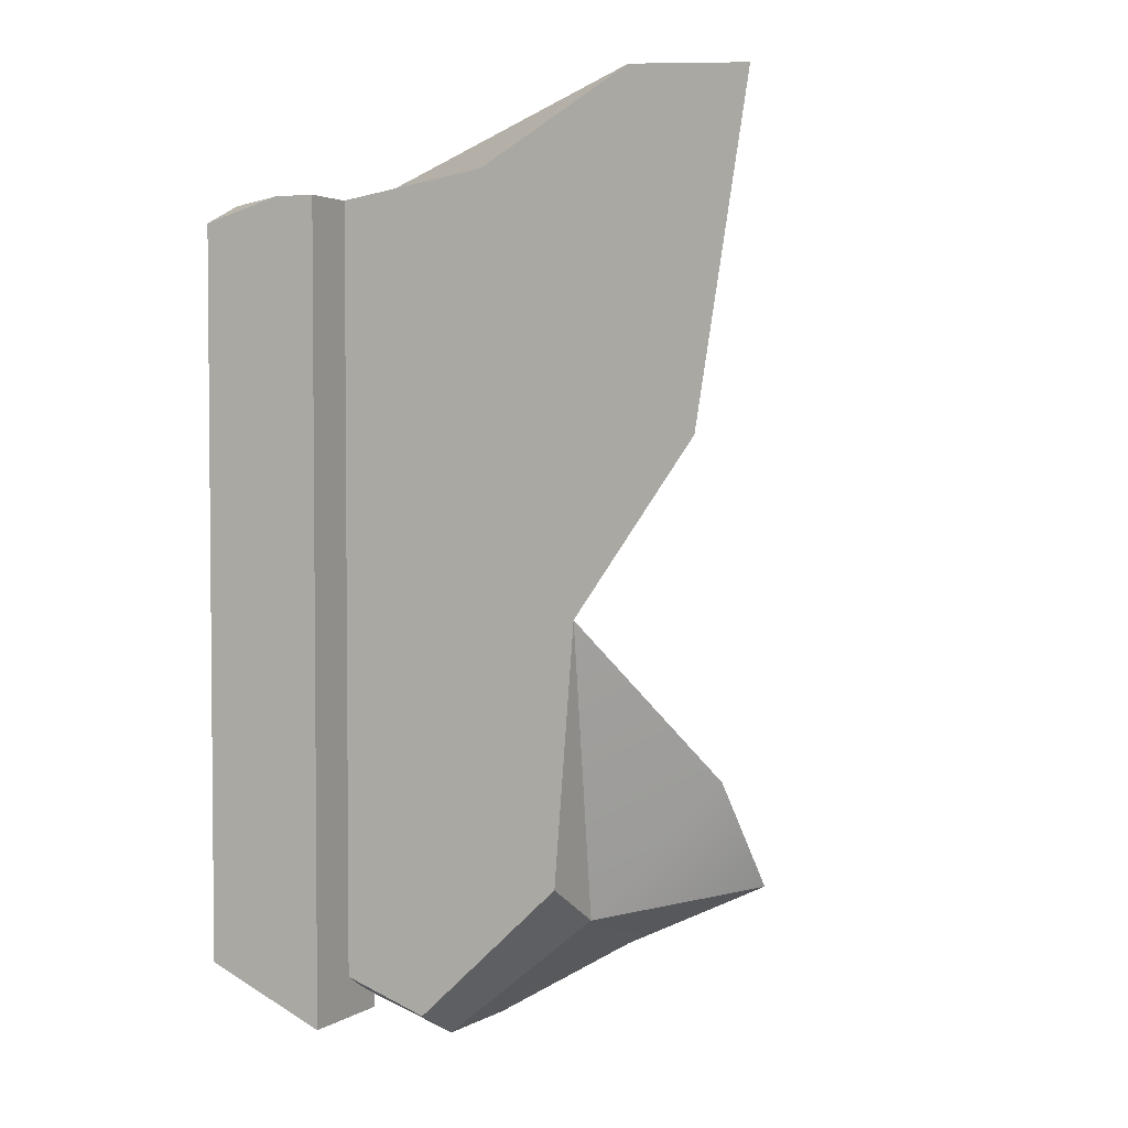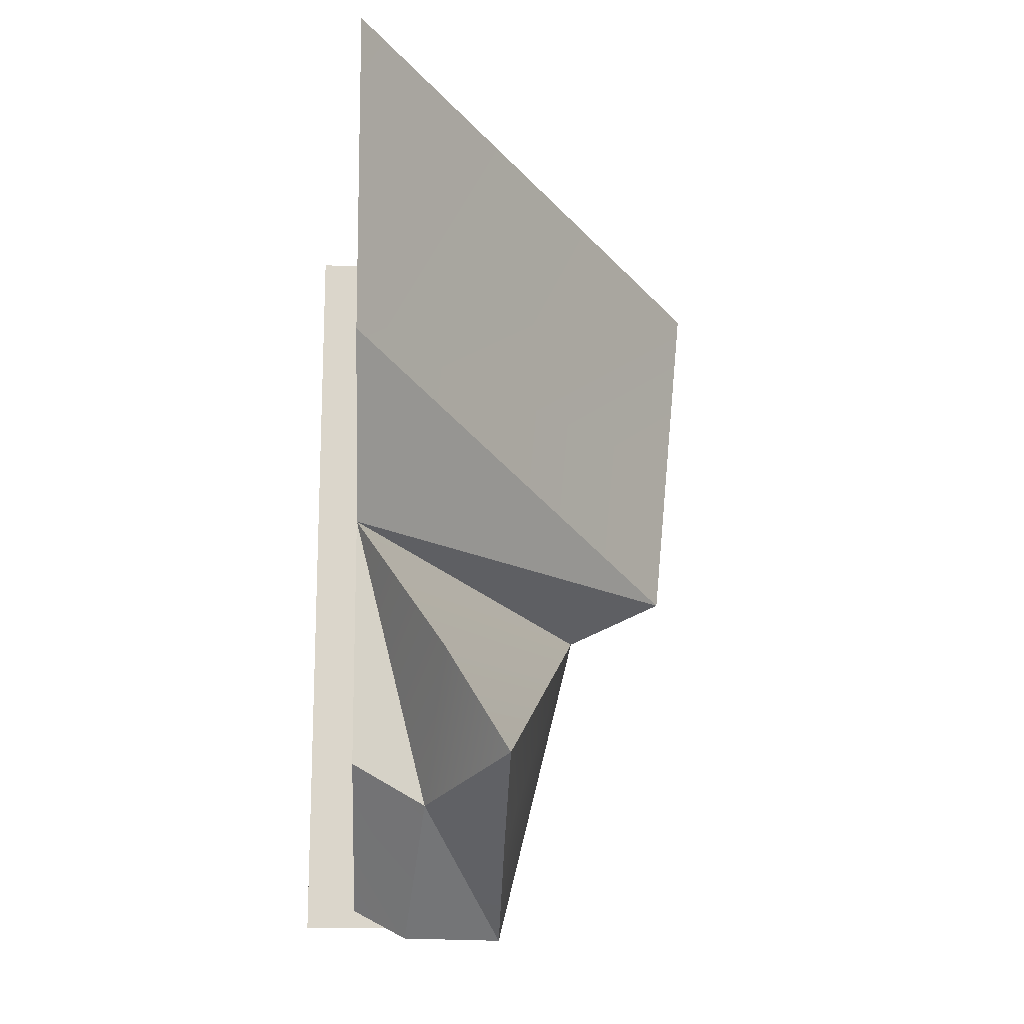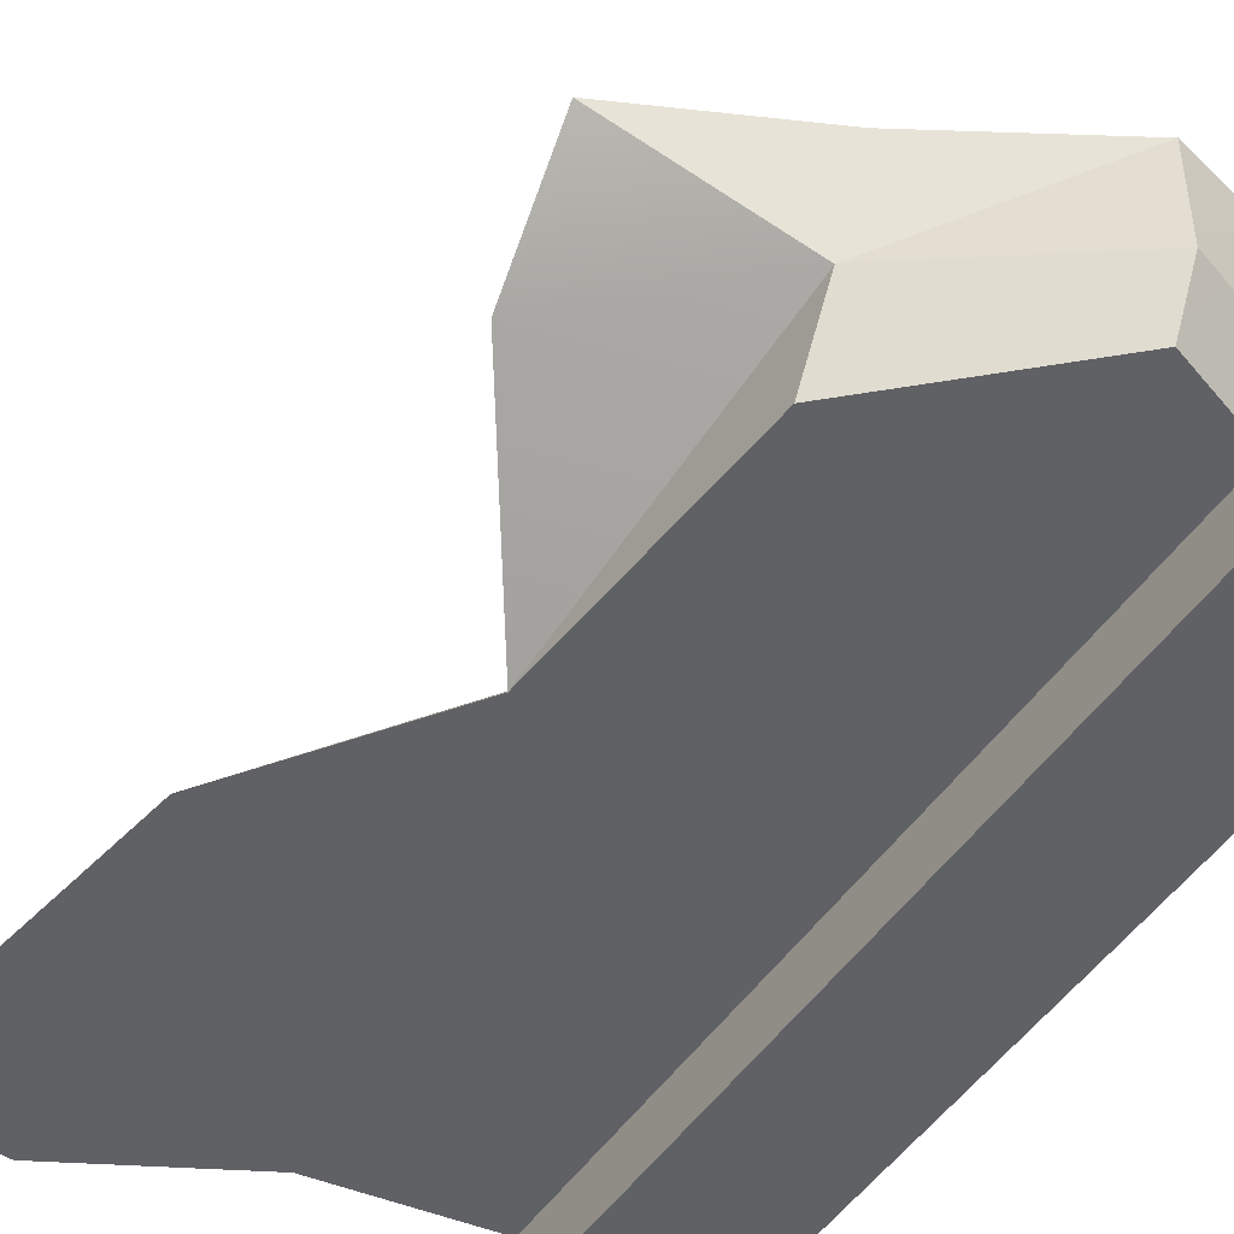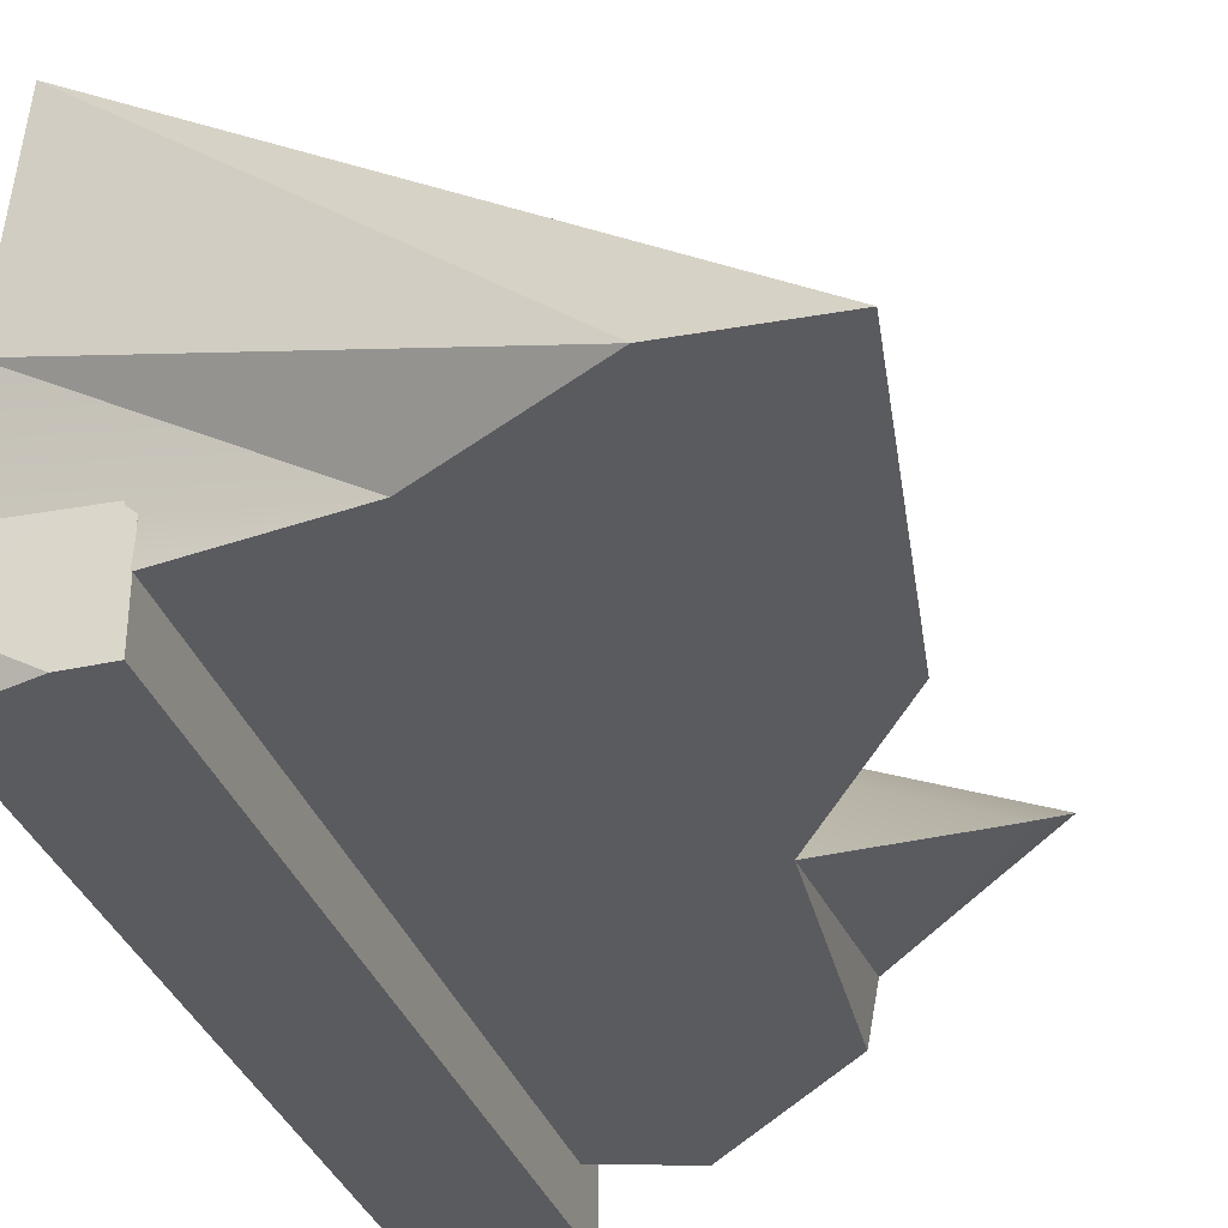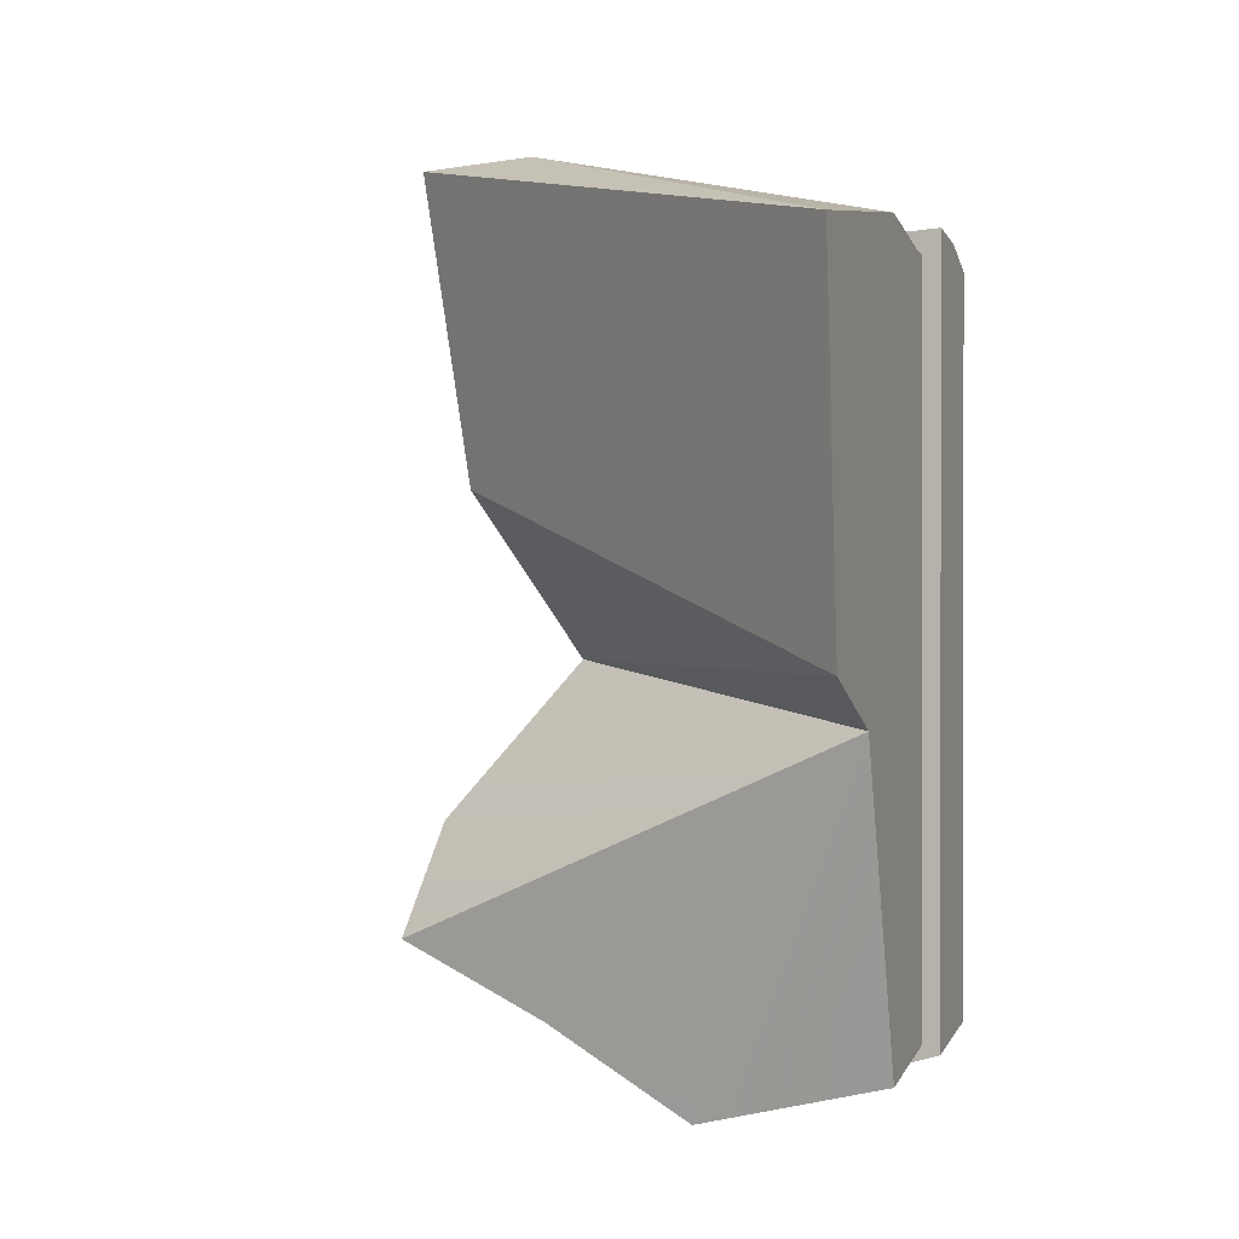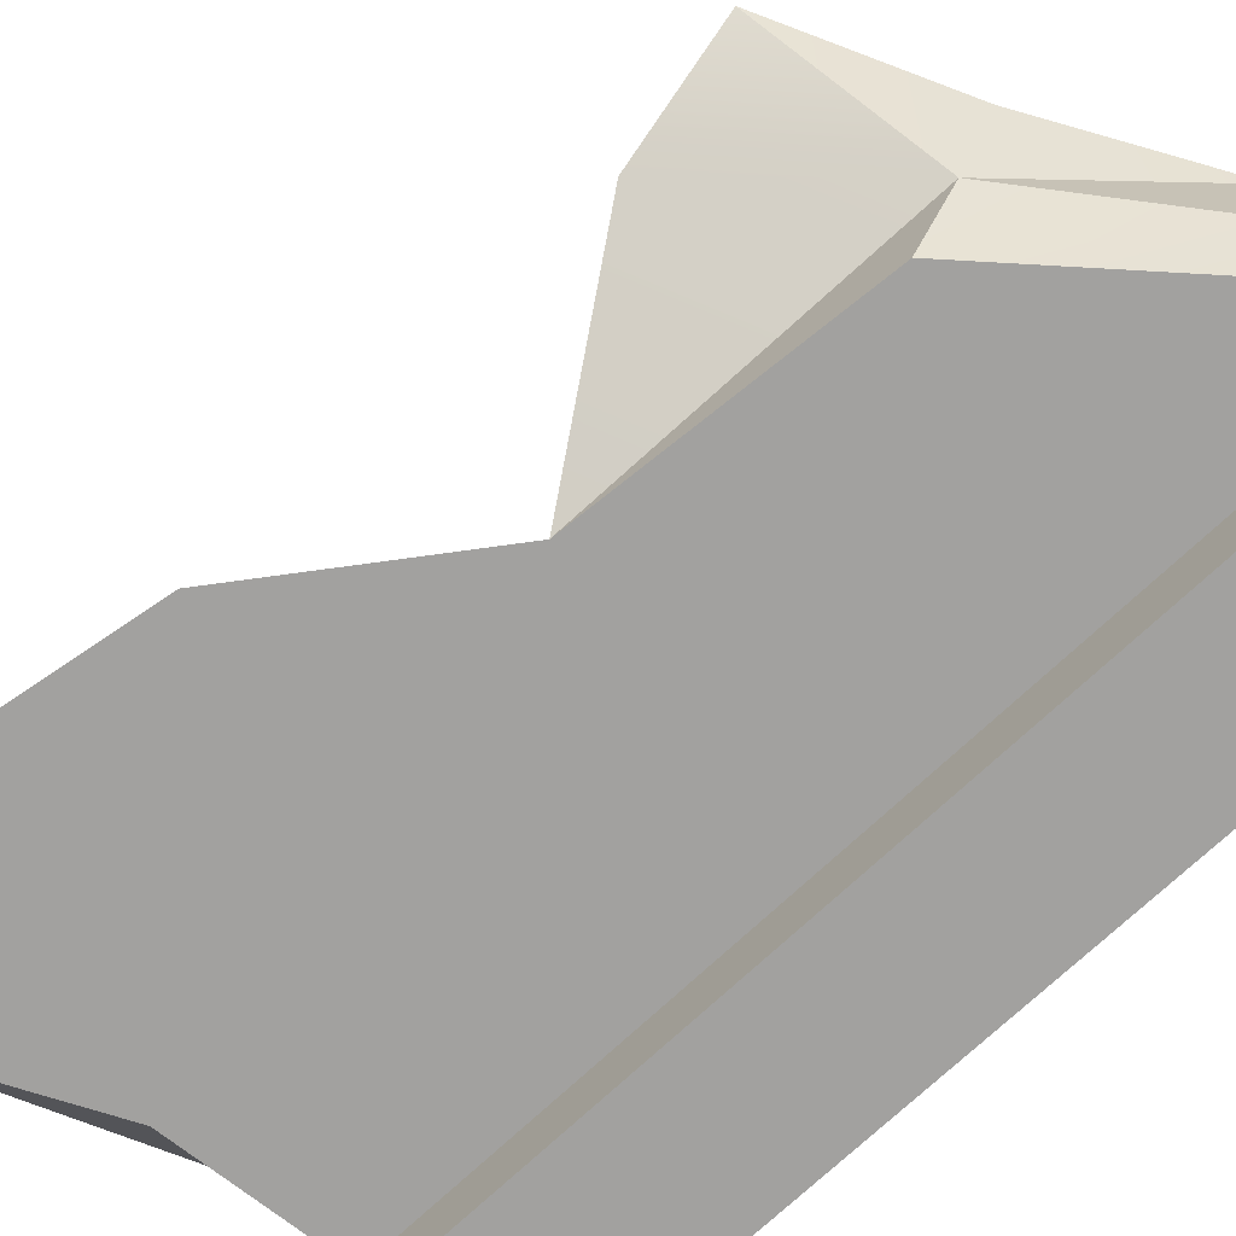
<metadata>
{"format":"obj","ext":"obj","renderer":"f3d","projection":"perspective","resolution":1024,"background":"white","views":[{"elev":3.2,"azim":-152.1,"up":"+Y"},{"elev":-16.1,"azim":-92.3,"up":"+Y"},{"elev":-49.5,"azim":-32.7,"up":"+Z"},{"elev":-33.5,"azim":-162.5,"up":"+Z"},{"elev":0.4,"azim":19.8,"up":"+Y"},{"elev":-72.2,"azim":-46.6,"up":"+Z"}]}
</metadata>
<code>
g Break08
v 1.201 -1.87 -0.5594
v 0.3122 -2.167 -0.5318
v 1.201 -1.956 -0.05497
v 0.3122 -2.177 -0.05497
v 0.3122 -2.031 -0.7901
v -0.3708 -1.387 -0.7901
v 0.3122 -2.167 -0.5318
v -0.3708 -1.589 -0.4369
v 1.201 -1.725 -0.7901
v 0.3122 -2.031 -0.7901
v 1.201 -1.87 -0.5594
v 0.3122 -2.167 -0.5318
v -0.3708 -1.589 -0.4369
v -0.3708 -1.771 -0.05094
v 0.3122 -2.177 -0.05497
v -1.057 -1.438 -0.04686
v -0.3708 -1.589 -0.4369
v 0.3122 -2.177 -0.05497
v 0.3122 -2.167 -0.5318
v 1.285 -1.905 -0.5679
v 1.285 -1.835 -1.049
v 0.7097 -2.084 -1.049
v 0.7097 -2.084 -0.5679
v 0.3122 -2.031 -0.7901
v 1.201 -1.725 -0.7901
v -0.3708 -1.387 -0.7901
v 1.201 0.6111 -0.7901
v -0.4653 -0.1928 -0.7901
v -1.039 0.6111 -0.79
v -0.001779 1.778 -0.79
v 1.201 1.601 -0.7901
v -0.725 2.177 -0.79
v -1.285 2.14 -0.79
v 1.201 0.6111 -0.7901
v 1.201 -1.87 -0.5594
v 1.201 -1.956 -0.05497
v 1.201 -1.725 -0.7901
v 1.201 -1.469 0.08731
v 1.201 -0.4431 0.3867
v 1.201 -0.2085 0.8845
v 1.201 0.6111 0.9613
v 1.201 1.596 -0.4987
v 1.201 1.546 1.049
v 1.201 1.698 -0.03682
v 1.201 1.601 -0.7901
v 1.285 -1.905 -0.5679
v 1.285 0.6112 -0.5679
v 1.285 0.6112 -1.049
v 1.285 -1.835 -1.049
v 0.7097 0.6112 -0.5679
v 1.285 0.6112 -0.5679
v 1.285 -1.905 -0.5679
v 0.7097 -2.084 -0.5679
v 1.285 -1.835 -1.049
v 1.285 0.6112 -1.049
v 0.7097 0.6113 -1.049
v 0.7097 -2.084 -1.049
v 0.7097 -2.084 -1.049
v 0.7097 0.6113 -1.049
v 0.7097 0.6112 -0.5679
v 0.7097 -2.084 -0.5679
v 1.285 0.6112 -0.5679
v 1.285 1.707 -0.5679
v 1.285 1.672 -0.8237
v 1.285 0.6112 -1.049
v 1.285 1.574 -1.049
v 0.7097 0.6113 -1.049
v 1.285 0.6112 -1.049
v 1.285 1.574 -1.049
v 0.9071 1.678 -1.049
v 0.7097 1.676 -1.049
v 0.7097 0.6112 -0.5679
v 0.7097 0.6113 -1.049
v 0.7097 1.676 -1.049
v 0.7097 1.67 -0.5679
v 1.285 1.707 -0.5679
v 1.285 0.6112 -0.5679
v 0.7097 0.6112 -0.5679
v 0.7097 1.67 -0.5679
v 1.285 1.672 -0.8237
v 1.285 1.707 -0.5679
v 0.7097 1.67 -0.5679
v 0.9071 1.678 -1.049
v 0.7097 1.676 -1.049
v 1.285 1.672 -0.8237
v 0.9071 1.678 -1.049
v 1.285 1.574 -1.049
v -0.001779 1.778 -0.79
v 1.201 1.596 -0.4987
v 1.201 1.698 -0.03682
v 1.201 1.601 -0.7901
v -1.039 0.6111 -0.79
v 1.201 1.546 1.049
v 1.201 0.6111 0.9613
v -1.285 2.14 -0.79
v 1.201 -0.2085 0.8845
v -0.4653 -0.1928 -0.7901
v 1.201 -0.2085 0.8845
v 1.201 -0.4431 0.3867
v -0.725 2.177 -0.79
v 1.201 1.698 -0.03682
v 1.201 1.546 1.049
v -0.725 2.177 -0.79
v -0.001779 1.778 -0.79
v 1.201 1.698 -0.03682
v -1.285 2.14 -0.79
v -0.725 2.177 -0.79
v 1.201 1.546 1.049
v -0.4653 -0.1928 -0.7901
v -0.9789 -0.9269 -0.3517
v -0.3708 -1.589 -0.4369
v -1.057 -1.438 -0.04686
v -0.4653 -0.1928 -0.7901
v -1.039 0.6111 -0.79
v 1.201 -0.2085 0.8845
v -0.4653 -0.1928 -0.7901
v 1.201 -0.4431 0.3867
v -0.9789 -0.9269 -0.3517
v -1.057 -1.438 -0.04686
v -0.3708 -1.387 -0.7901
v -0.4653 -0.1928 -0.7901
v -0.3708 -1.589 -0.4369
v 1.201 -0.4431 0.3867
v -0.3708 -1.771 -0.05094
v -1.057 -1.438 -0.04686
v 0.3122 -2.177 -0.05497
v 1.201 -1.469 0.08731
v 1.201 -1.956 -0.05497
g Break08_0
f 3 2 1
f 3 4 2
f 7 6 5
f 7 8 6
f 11 10 9
f 11 12 10
f 15 14 13
f 13 14 16
f 19 18 17
f 22 21 20
f 23 22 20
g Break08_1
f 26 25 24
f 26 27 25
f 26 28 27
f 28 29 27
f 27 29 30
f 30 31 27
f 29 32 30
f 29 33 32
f 36 35 34
f 35 37 34
f 38 36 34
f 39 38 34
f 40 39 34
f 40 34 41
f 41 34 42
f 42 43 41
f 42 44 43
f 45 42 34
g Break08_2
f 48 47 46
f 49 48 46
f 52 51 50
f 53 52 50
f 56 55 54
f 57 56 54
f 60 59 58
f 61 60 58
f 64 63 62
f 64 62 65
f 66 64 65
f 69 68 67
f 70 69 67
f 70 67 71
f 74 73 72
f 75 74 72
f 78 77 76
f 79 78 76
g Break08_3
f 82 81 80
f 83 82 80
f 83 84 82
f 87 86 85
f 90 89 88
f 89 91 88
f 94 93 92
f 93 95 92
f 96 94 92
f 99 98 97
f 102 101 100
f 105 104 103
f 108 107 106
f 111 110 109
f 111 112 110
f 115 114 113
f 118 117 116
f 118 119 117
f 122 121 120
f 125 124 123
f 124 126 123
f 126 127 123
f 126 128 127

</code>
